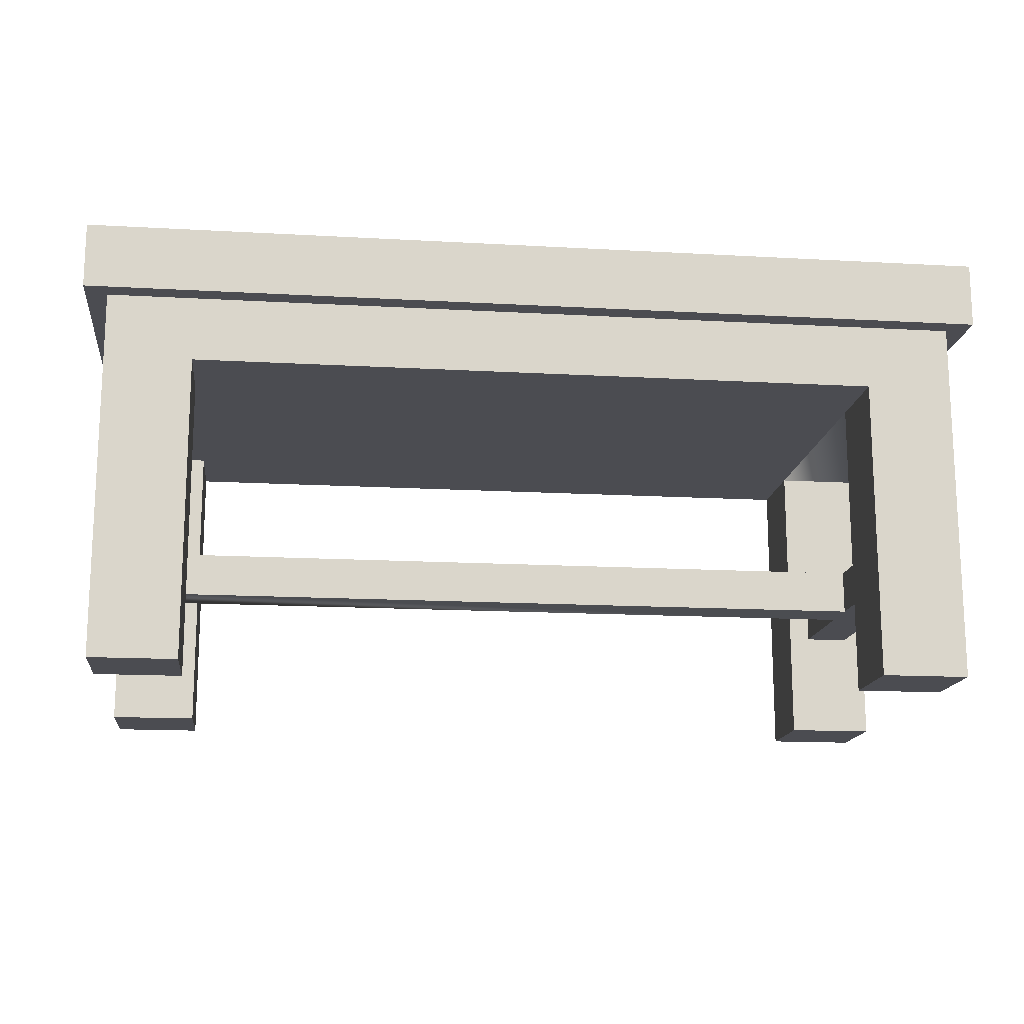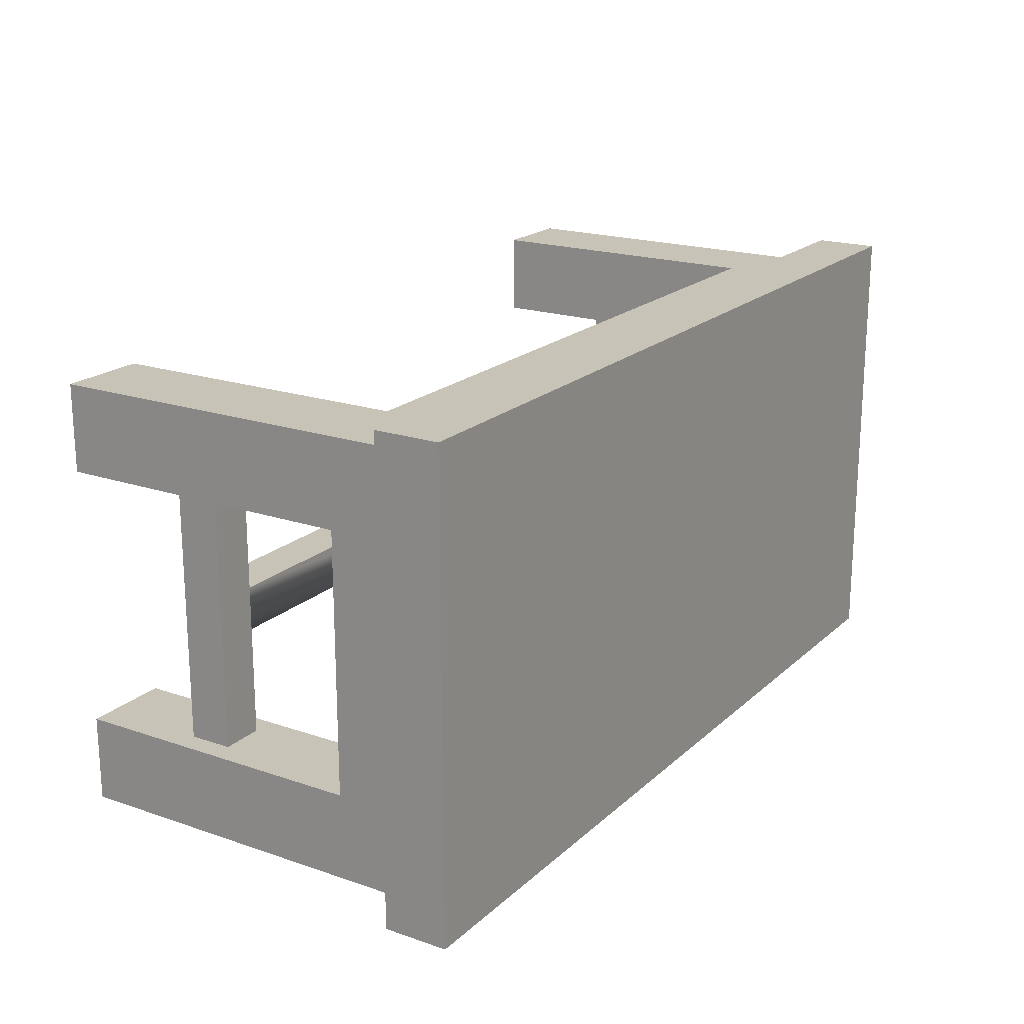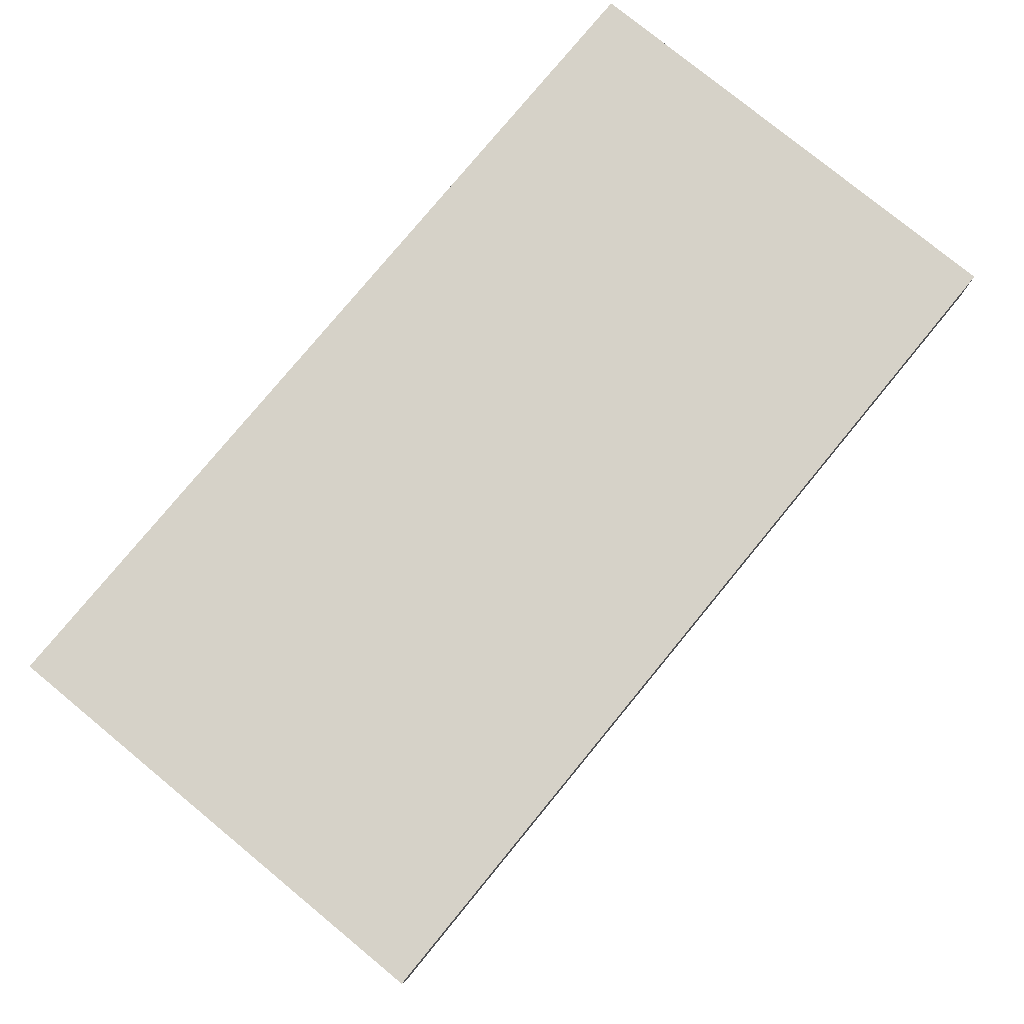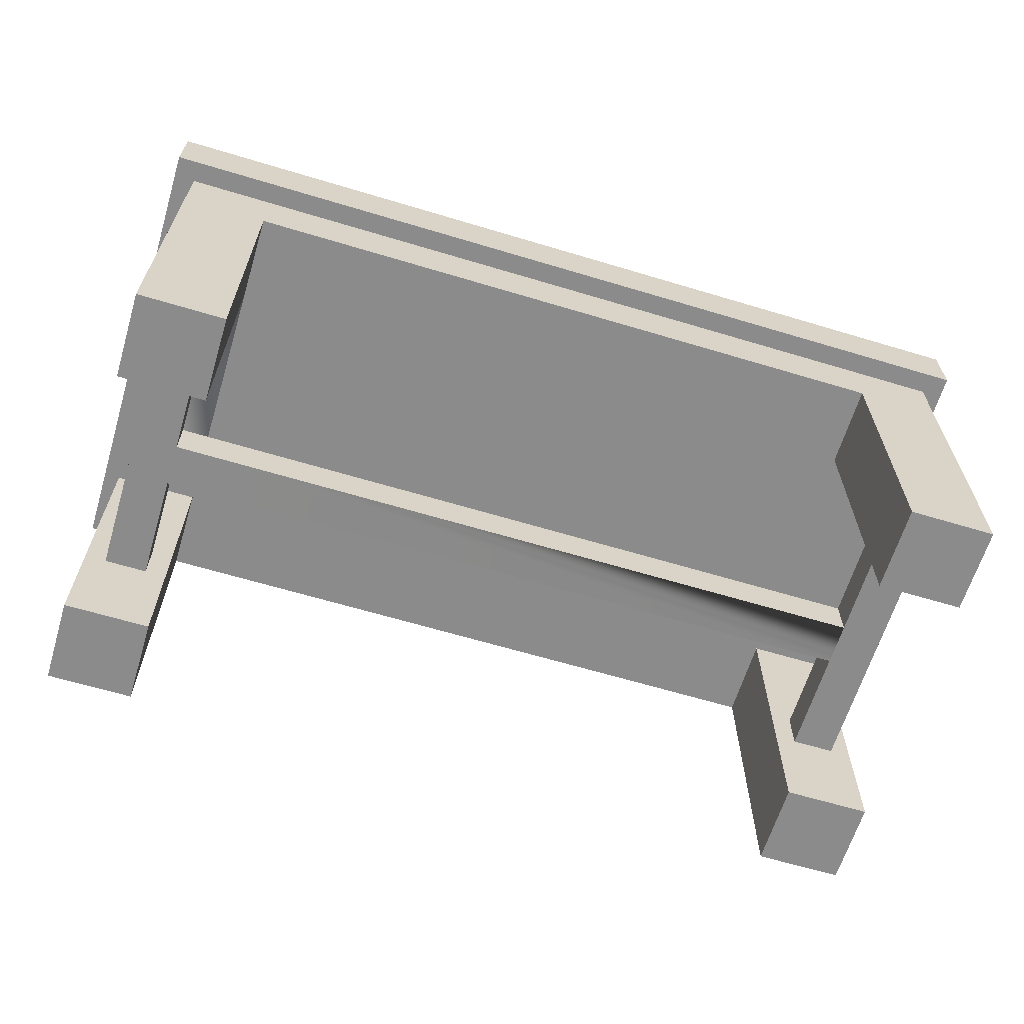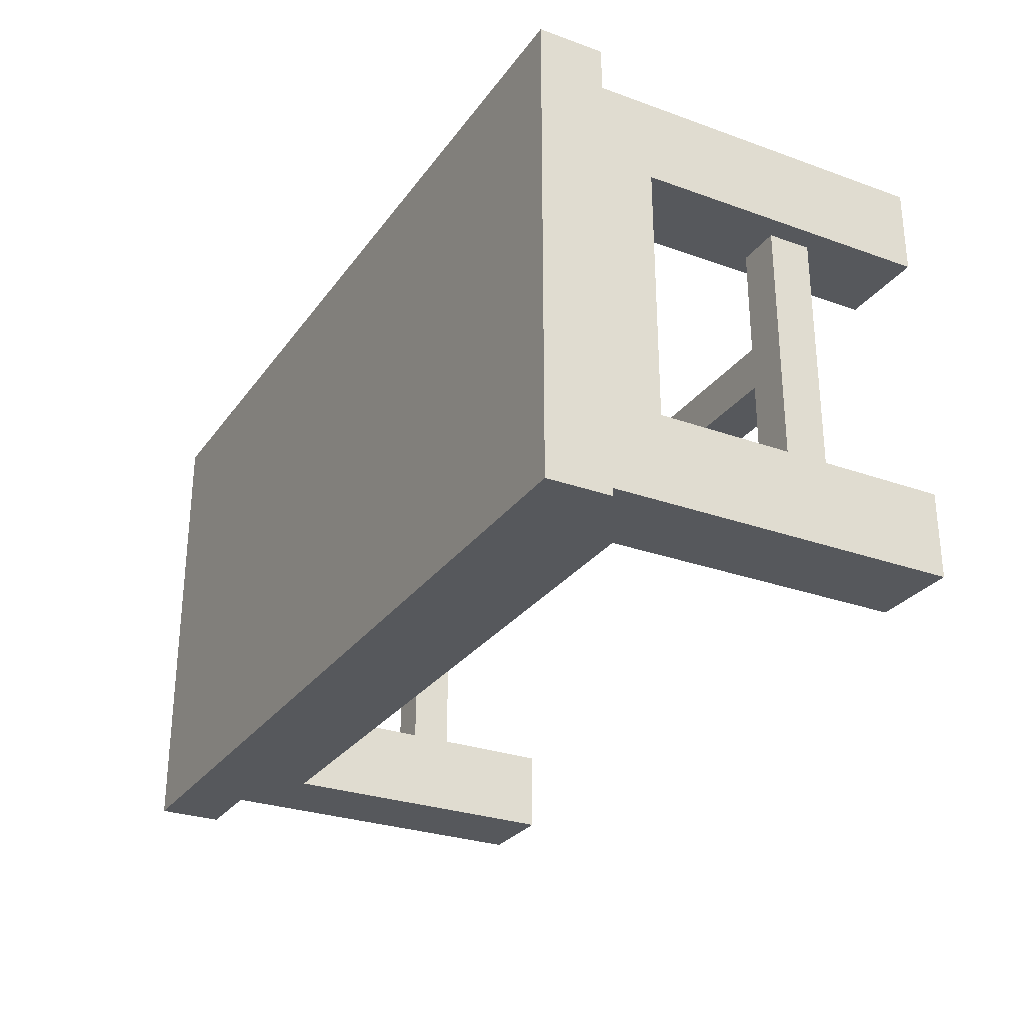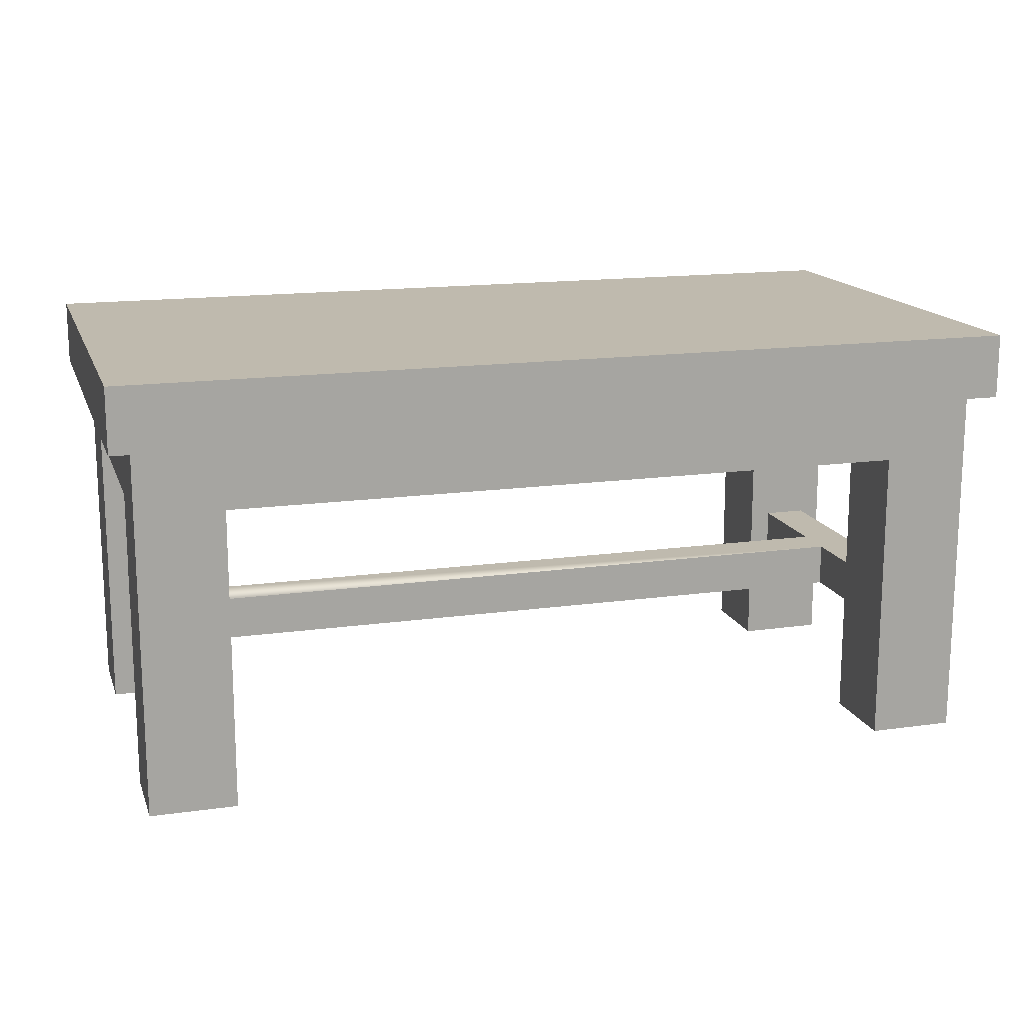
<metadata>
{"format":"obj","ext":"obj","renderer":"f3d","projection":"perspective","resolution":1024,"background":"white","views":[{"elev":-15.5,"azim":173.2,"up":"+Y"},{"elev":19.6,"azim":122.3,"up":"+Z"},{"elev":78.1,"azim":-50.6,"up":"+Y"},{"elev":-63.9,"azim":-16.9,"up":"+Y"},{"elev":-28.2,"azim":-118.5,"up":"+Z"},{"elev":15.5,"azim":163.5,"up":"+Y"}]}
</metadata>
<code>
o benchCushionLow
v -2.96 0.4 0.88
v -0.24 0.4 0.88
v -0.24 0.56 0.88
v -2.96 0.56 0.88
v -0.08 0.4 0.32
v -0.08 0.4 1.28
v -0.24 0.4 1.28
v -0.24 0.4 0.32
v -0.24 0.4 0.72
v -2.96 0.4 0.72
v -3.12 0.4 1.28
v -2.96 0.4 1.28
v -3.12 0.4 0.32
v -2.96 0.4 0.32
v -2.88 0 0
v -2.88 -0 0.32
v -3.2 -0 0.32
v -3.2 0 0
v -2.88 1.12 0
v -2.88 1.12 0.32
v -2.96 0.56 0.72
v -0.24 0.56 0.72
v -2.88 1.12 1.28
v -3.2 1.12 1.28
v -3.2 1.12 0.32
v -2.88 1.12 1.6
v -0.32 1.12 0
v -0.32 1.12 0.32
v -0.32 1.12 1.28
v -0.32 1.12 1.6
v 0 1.12 0.32
v 0 1.12 1.28
v -3.2 1.36 0
v 0 1.36 0
v 0 0 0
v -0.32 0 0
v 0 -0 1.28
v 0 -0 1.6
v -0.32 -0 1.6
v -0.32 -0 1.28
v 0 -0 0.32
v -0.32 -0 0.32
v -2.88 -0 1.28
v -2.88 -0 1.6
v -3.2 -0 1.6
v -3.2 -0 1.28
v -0.08 0.56 1.28
v -0.08 0.56 0.32
v -0.24 0.56 0.32
v -0.24 0.56 1.28
v -3.12 0.56 0.32
v -2.96 0.56 0.32
v -3.12 0.56 1.28
v -2.96 0.56 1.28
v 0 1.36 1.6
v -3.2 1.36 1.6
v 0.08 1.6 1.68
v 0.08 1.6 -0.08
v -3.28 1.6 -0.08
v -3.28 1.6 1.68
v 0.08 1.36 -0.08
v -3.28 1.36 -0.08
v 0.08 1.36 1.68
v -3.28 1.36 1.68
f 1 2 3
f 3 4 1
f 5 6 7
f 7 8 5
f 7 2 8
f 2 9 8
f 9 2 1
f 1 10 9
f 11 10 1
f 1 12 11
f 10 11 13
f 13 14 10
f 15 16 17
f 17 18 15
f 15 19 20
f 20 16 15
f 9 10 21
f 21 22 9
f 20 23 24
f 24 25 20
f 23 20 19
f 26 23 19
f 26 19 27
f 26 27 28
f 26 28 29
f 29 30 26
f 29 28 31
f 31 32 29
f 15 18 33
f 33 19 15
f 33 27 19
f 27 33 34
f 27 34 35
f 35 36 27
f 37 38 39
f 39 40 37
f 35 41 42
f 42 36 35
f 43 44 45
f 45 46 43
f 47 48 49
f 49 50 47
f 49 22 50
f 22 3 50
f 3 22 21
f 21 4 3
f 51 4 21
f 21 52 51
f 4 51 53
f 53 54 4
f 39 38 55
f 55 30 39
f 55 26 30
f 26 55 56
f 26 56 45
f 45 44 26
f 35 31 41
f 31 35 34
f 34 55 31
f 55 32 31
f 55 37 32
f 55 38 37
f 24 46 45
f 24 45 56
f 25 24 56
f 25 56 33
f 17 25 33
f 33 18 17
f 29 40 39
f 39 30 29
f 27 36 42
f 42 28 27
f 43 23 26
f 26 44 43
f 5 48 47
f 47 6 5
f 14 52 21
f 21 10 14
f 14 17 16
f 16 20 14
f 20 52 14
f 20 51 52
f 17 14 13
f 13 25 17
f 13 51 25
f 51 20 25
f 1 4 54
f 54 12 1
f 11 43 46
f 46 24 11
f 24 53 11
f 24 54 53
f 43 11 12
f 12 23 43
f 12 54 23
f 54 24 23
f 49 8 9
f 9 22 49
f 5 42 41
f 41 31 5
f 31 48 5
f 31 49 48
f 42 5 8
f 8 28 42
f 8 49 28
f 49 31 28
f 50 3 2
f 2 7 50
f 7 37 40
f 40 29 7
f 29 50 7
f 29 47 50
f 37 7 6
f 6 32 37
f 6 47 32
f 47 29 32
f 51 13 11
f 11 53 51
f 57 58 59
f 59 60 57
f 61 62 59
f 59 58 61
f 61 58 57
f 57 63 61
f 55 61 63
f 63 64 55
f 64 56 55
f 64 33 56
f 61 55 34
f 34 62 61
f 34 33 62
f 33 64 62
f 59 62 64
f 64 60 59
f 64 63 57
f 57 60 64
f 55 34 33
f 33 56 55

</code>
